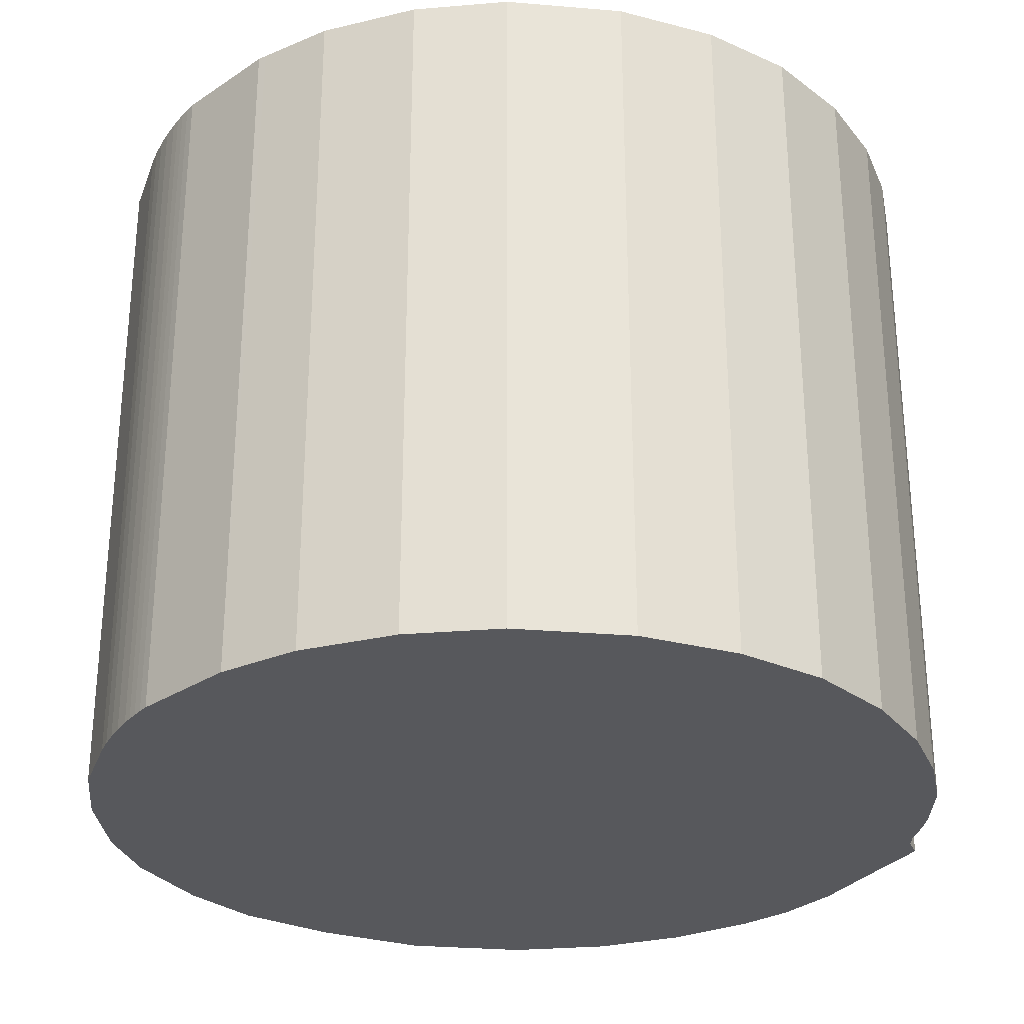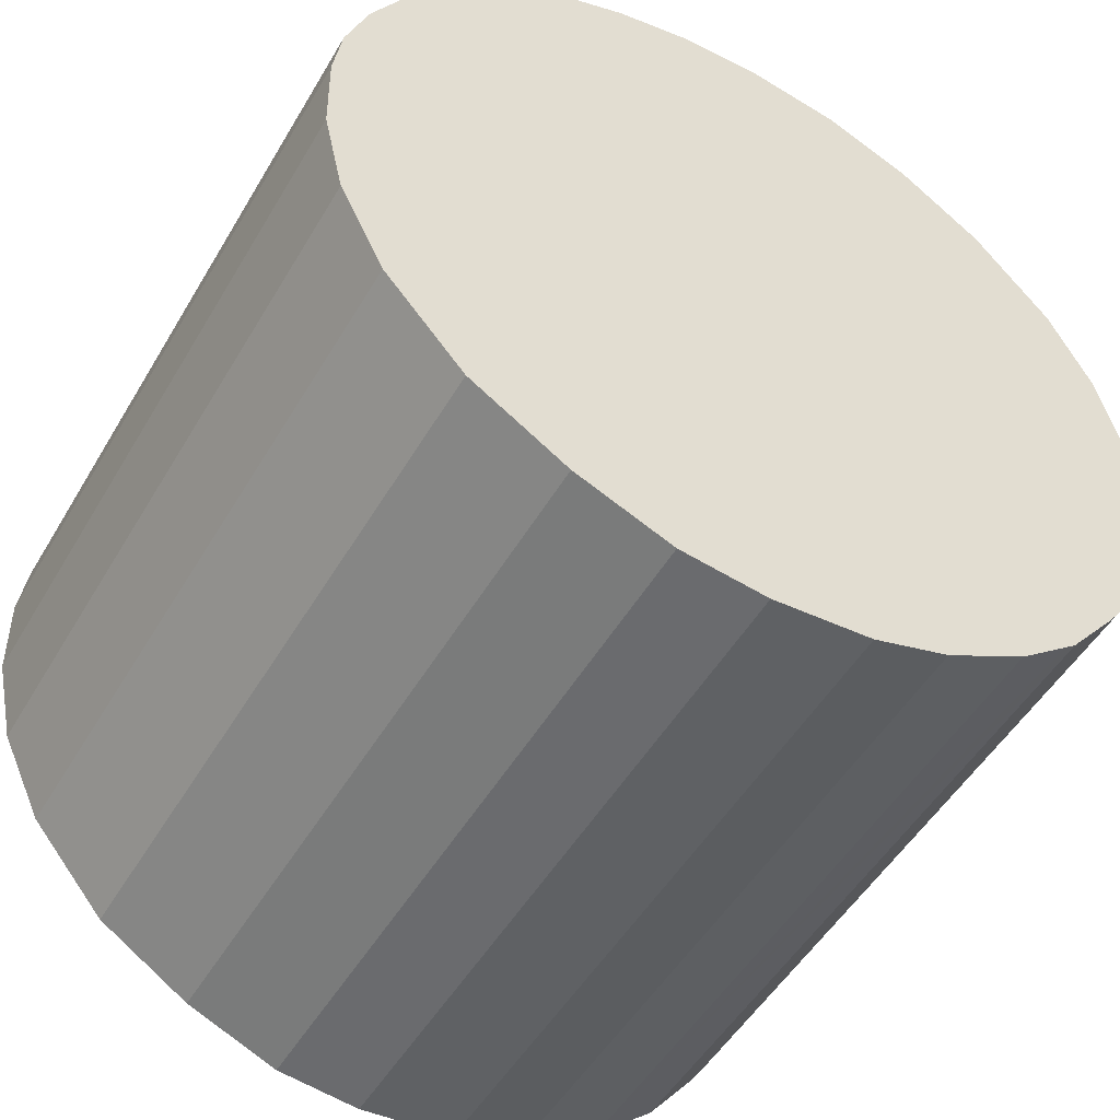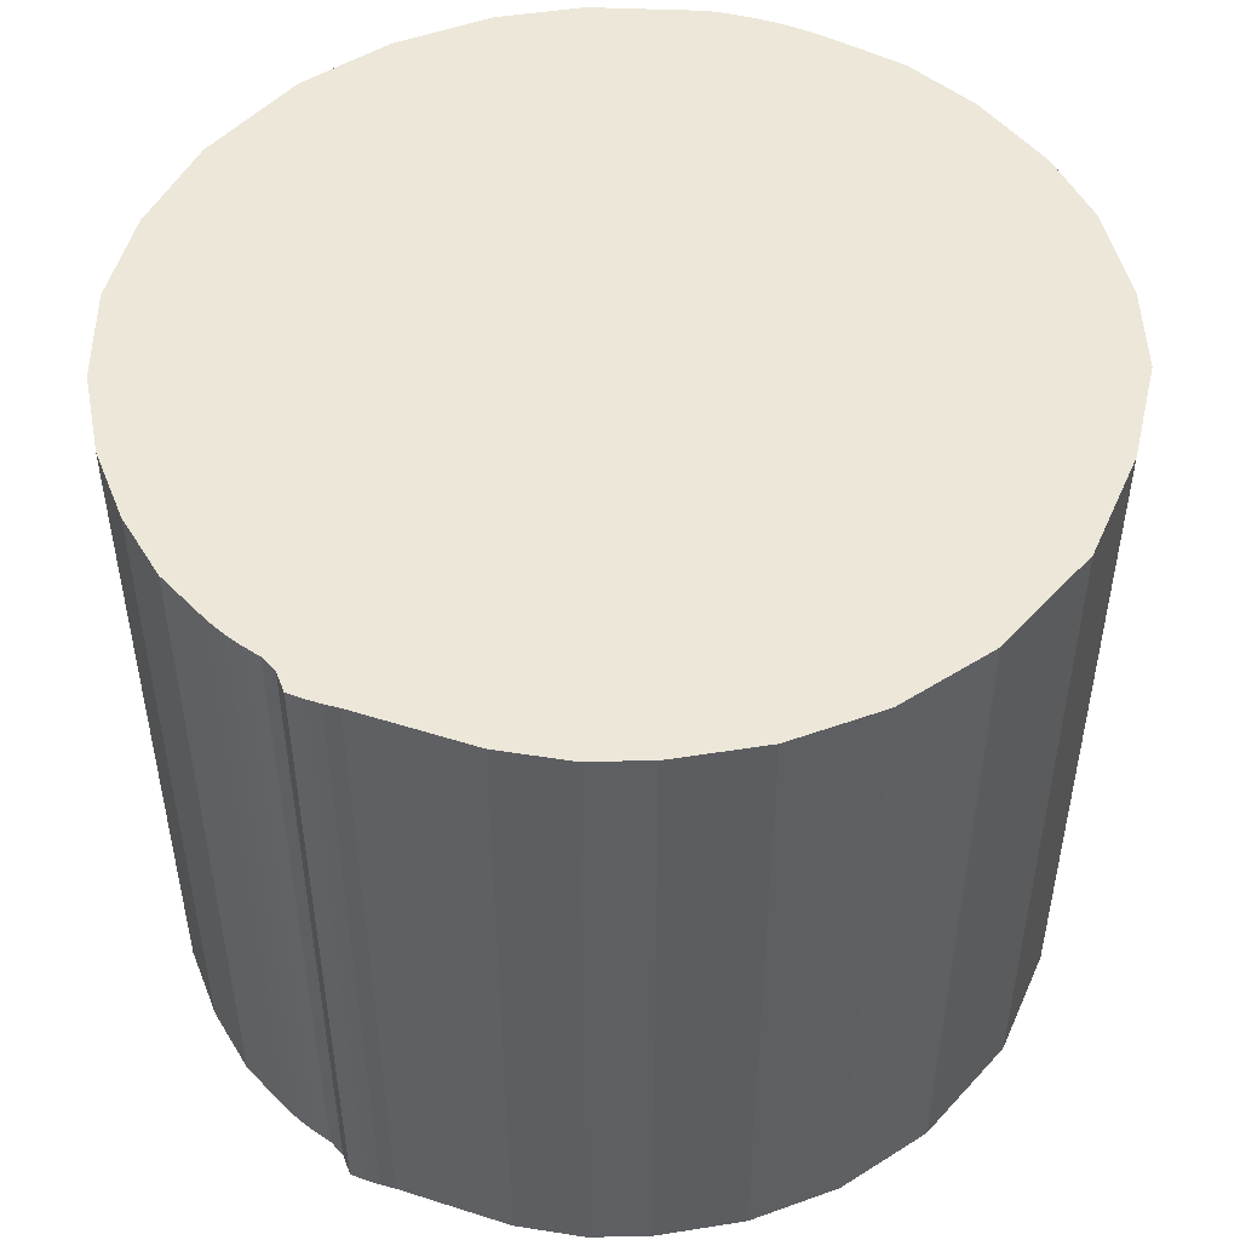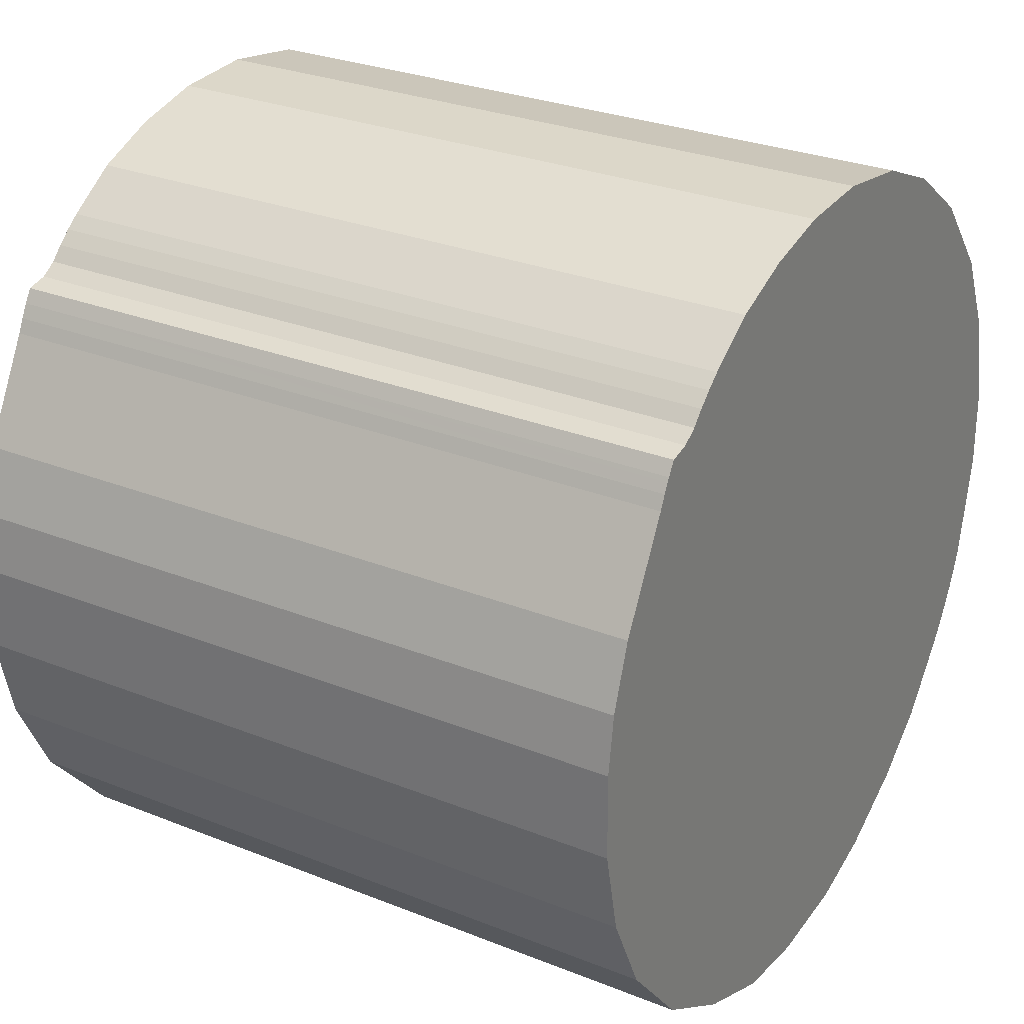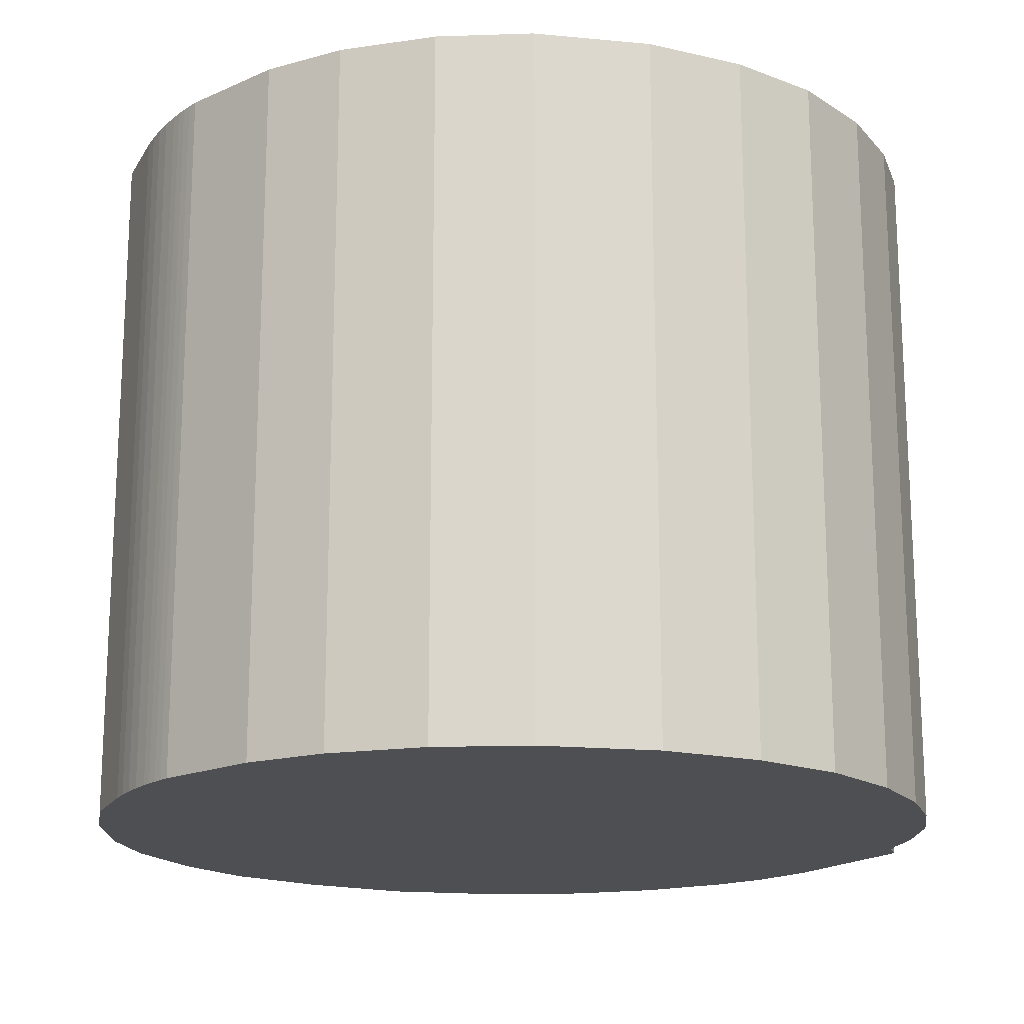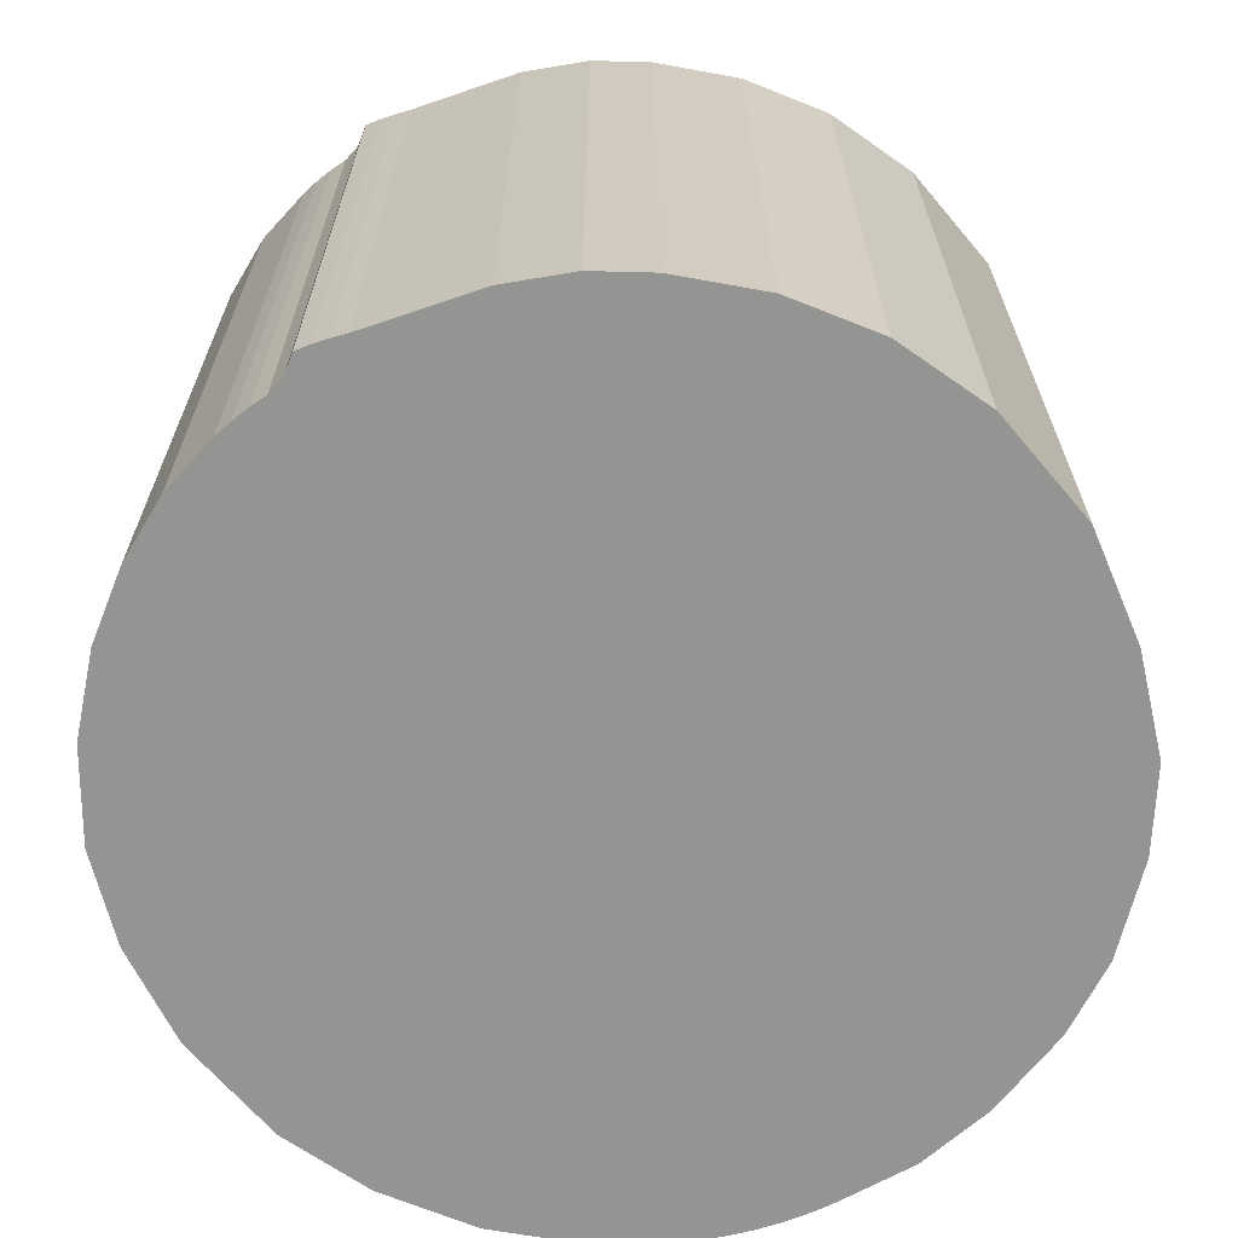
<metadata>
{"format":"obj","ext":"obj","renderer":"f3d","projection":"perspective","resolution":1024,"background":"white","views":[{"elev":-28.8,"azim":-57.0,"up":"+Y"},{"elev":-50.8,"azim":150.3,"up":"+Z"},{"elev":49.9,"azim":81.0,"up":"+Y"},{"elev":28.7,"azim":120.8,"up":"+Z"},{"elev":-17.5,"azim":-60.4,"up":"+Y"},{"elev":-66.9,"azim":80.6,"up":"+Y"}]}
</metadata>
<code>
v  24.58 20.41 3.869
v  22.39 20.41 8.616
v  23.95 20.41 5.716
v  24.82 20.41 2.186
v  22.2 20.41 9.008
v  22.06 20.41 9.272
v  22 20.41 9.39
v  21.77 20.41 9.771
v  21.33 20.41 9.861
v  24.78 20.41 -0.378
v  21.16 20.41 9.897
v  20.7 20.41 10.19
v  20.34 20.41 10.56
v  19.95 20.41 10.91
v  24.2 20.41 -2.965
v  19.54 20.41 11.23
v  18.04 20.41 12.21
v  16.92 20.41 12.65
v  22.94 20.41 -5.589
v  16.19 20.41 12.94
v  14.07 20.41 13.41
v  20.68 20.41 -8.243
v  11.62 20.41 13.51
v  8.932 20.41 13.06
v  17.94 20.41 -9.986
v  6.448 20.41 11.99
v  16.92 20.41 -10.41
v  15.21 20.41 -11.11
v  4.072 20.41 10.28
v  12.74 20.41 -11.41
v  1.898 20.41 7.71
v  9.917 20.41 -11.19
v  7.754 20.41 -10.52
v  0.693 20.41 5.221
v  5.413 20.41 -9.25
v  0.033 20.41 2.439
v  3.985 20.41 -8.1
v  0.004 20.41 0.257
v  3.628 20.41 -7.812
v  2.217 20.41 -6.05
v  0 20.41 1.25e-15
v  0.639 20.41 -3.114
v  1.907 20.41 -5.622
v  1.619 20.41 -5.18
v  1.353 20.41 -4.723
v  1.111 20.41 -4.254
v  0.744 20.41 -3.404
v  0.98 20.41 -3.974
v  0.858 20.41 -3.691
v  1.907 3.442e-16 -5.622
v  1.619 3.172e-16 -5.18
v  1.353 2.892e-16 -4.723
v  1.111 2.605e-16 -4.254
v  0.98 2.433e-16 -3.974
v  0.858 2.26e-16 -3.691
v  0.744 2.084e-16 -3.404
v  7.754 6.442e-16 -10.52
v  5.413 5.664e-16 -9.25
v  3.628 4.783e-16 -7.812
v  3.985 4.96e-16 -8.1
v  2.217 3.705e-16 -6.05
v  0.639 1.907e-16 -3.114
v  0 0 0
v  0.033 -1.493e-16 2.439
v  0.004 -1.574e-17 0.257
v  0.693 -3.197e-16 5.221
v  1.898 -4.721e-16 7.71
v  4.072 -6.295e-16 10.28
v  6.448 -7.342e-16 11.99
v  8.932 -7.999e-16 13.06
v  11.62 -8.271e-16 13.51
v  14.07 -8.213e-16 13.41
v  16.19 -7.926e-16 12.94
v  18.04 -7.479e-16 12.21
v  16.92 -7.749e-16 12.65
v  21.16 -6.06e-16 9.897
v  21.77 -5.983e-16 9.771
v  21.33 -6.038e-16 9.861
v  19.54 -6.879e-16 11.23
v  19.95 -6.68e-16 10.91
v  20.34 -6.466e-16 10.56
v  20.7 -6.237e-16 10.19
v  22 -5.75e-16 9.39
v  22.2 -5.516e-16 9.008
v  22.06 -5.677e-16 9.272
v  22.39 -5.276e-16 8.616
v  23.95 -3.5e-16 5.716
v  24.58 -2.369e-16 3.869
v  24.82 -1.339e-16 2.186
v  24.78 2.315e-17 -0.378
v  24.2 1.816e-16 -2.965
v  22.94 3.422e-16 -5.589
v  20.68 5.047e-16 -8.243
v  17.94 6.115e-16 -9.986
v  15.21 6.805e-16 -11.11
v  16.92 6.373e-16 -10.41
v  12.74 6.988e-16 -11.41
v  9.917 6.854e-16 -11.19
g defaultobject
f 1 2 3
f 2 1 4
f 2 4 5
f 5 4 6
f 6 4 7
f 7 4 8
f 8 4 9
f 9 4 10
f 9 10 11
f 11 10 12
f 12 10 13
f 13 10 14
f 14 10 15
f 14 15 16
f 16 15 17
f 17 15 18
f 18 15 19
f 18 19 20
f 20 19 21
f 21 19 22
f 21 22 23
f 23 22 24
f 24 22 25
f 24 25 26
f 26 25 27
f 26 27 28
f 26 28 29
f 29 28 30
f 29 30 31
f 31 30 32
f 31 32 33
f 31 33 34
f 34 33 35
f 34 35 36
f 36 35 37
f 36 37 38
f 38 37 39
f 38 39 40
f 38 40 41
f 41 40 42
f 42 40 43
f 42 43 44
f 42 44 45
f 42 45 46
f 42 46 47
f 47 46 48
f 47 48 49
f 50 44 43
f 44 50 51
f 51 45 44
f 45 51 52
f 52 46 45
f 46 52 53
f 53 48 46
f 48 53 54
f 54 49 48
f 49 54 55
f 56 49 55
f 57 35 33
f 35 57 58
f 58 37 35
f 37 58 39
f 39 58 59
f 59 58 60
f 61 43 40
f 43 61 50
f 59 40 39
f 40 59 61
f 56 47 49
f 56 42 47
f 42 56 62
f 62 41 42
f 41 62 63
f 63 38 41
f 38 63 36
f 36 63 64
f 64 63 65
f 64 34 36
f 34 64 66
f 66 31 34
f 31 66 67
f 67 29 31
f 29 67 68
f 68 26 29
f 26 68 69
f 69 24 26
f 24 69 70
f 70 23 24
f 23 70 71
f 71 21 23
f 21 71 72
f 72 20 21
f 20 72 73
f 73 18 20
f 18 73 17
f 17 73 74
f 74 73 75
f 76 9 11
f 9 76 8
f 8 76 77
f 77 76 78
f 74 16 17
f 16 74 79
f 79 14 16
f 14 79 80
f 80 13 14
f 13 80 81
f 81 12 13
f 12 81 82
f 82 11 12
f 11 82 76
f 77 7 8
f 7 77 83
f 83 6 7
f 6 83 5
f 5 83 84
f 84 83 85
f 84 2 5
f 2 84 86
f 86 3 2
f 3 86 87
f 87 1 3
f 1 87 88
f 88 4 1
f 4 88 89
f 89 10 4
f 10 89 90
f 90 15 10
f 15 90 91
f 91 19 15
f 19 91 92
f 92 22 19
f 22 92 93
f 93 25 22
f 25 93 94
f 94 27 25
f 27 94 28
f 28 94 95
f 95 94 96
f 95 30 28
f 30 95 97
f 97 32 30
f 32 97 98
f 98 33 32
f 33 98 57
f 83 78 76
f 78 83 77
f 98 58 57
f 58 98 97
f 58 97 60
f 60 97 59
f 59 97 61
f 61 97 95
f 61 95 50
f 50 95 96
f 50 96 51
f 51 96 52
f 52 96 53
f 53 96 54
f 54 96 55
f 55 96 94
f 55 94 56
f 56 94 62
f 62 94 63
f 63 94 93
f 63 93 65
f 65 93 92
f 65 92 64
f 64 92 66
f 66 92 91
f 66 91 67
f 67 91 90
f 67 90 68
f 68 90 89
f 68 89 69
f 69 89 88
f 69 88 87
f 69 87 70
f 70 87 86
f 70 86 71
f 71 86 84
f 71 84 85
f 71 85 83
f 71 83 72
f 72 83 76
f 72 76 82
f 72 82 81
f 72 81 80
f 72 80 79
f 72 79 73
f 73 79 74
f 73 74 75

</code>
